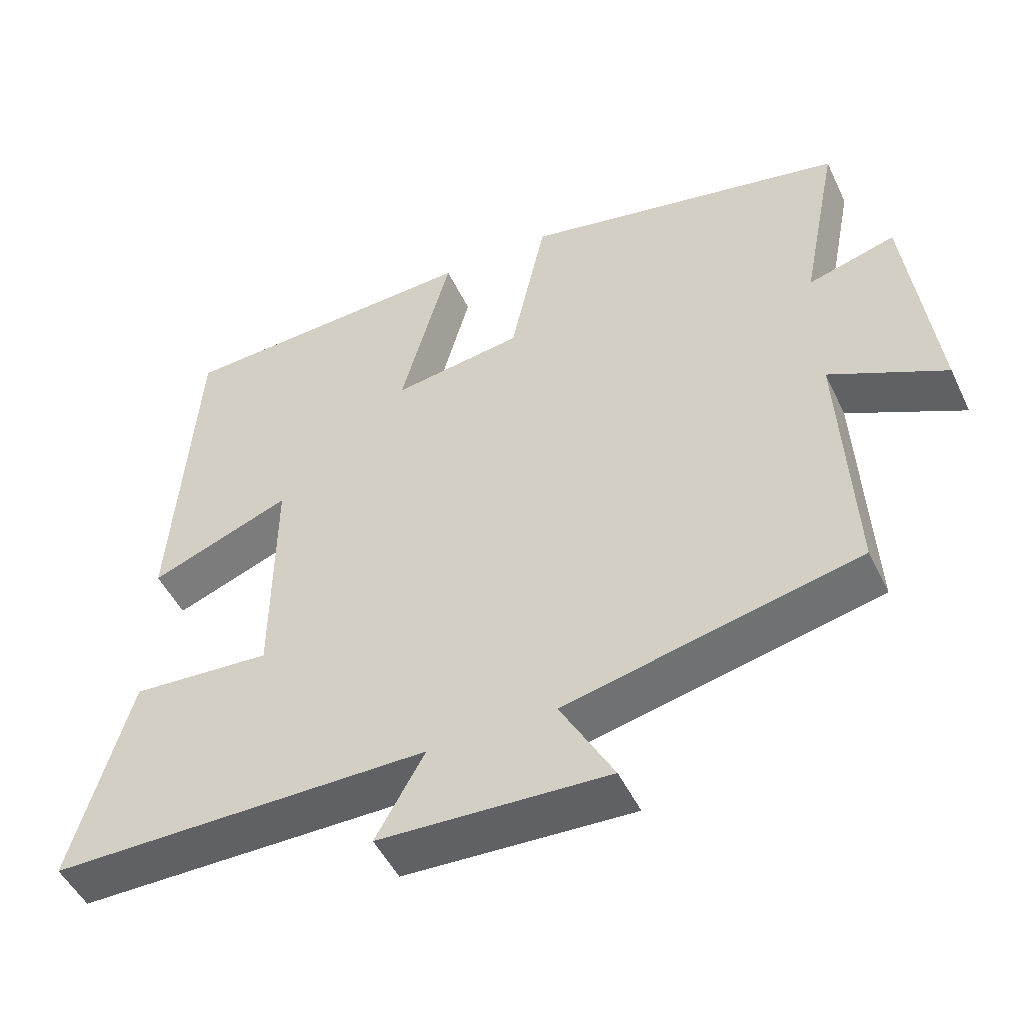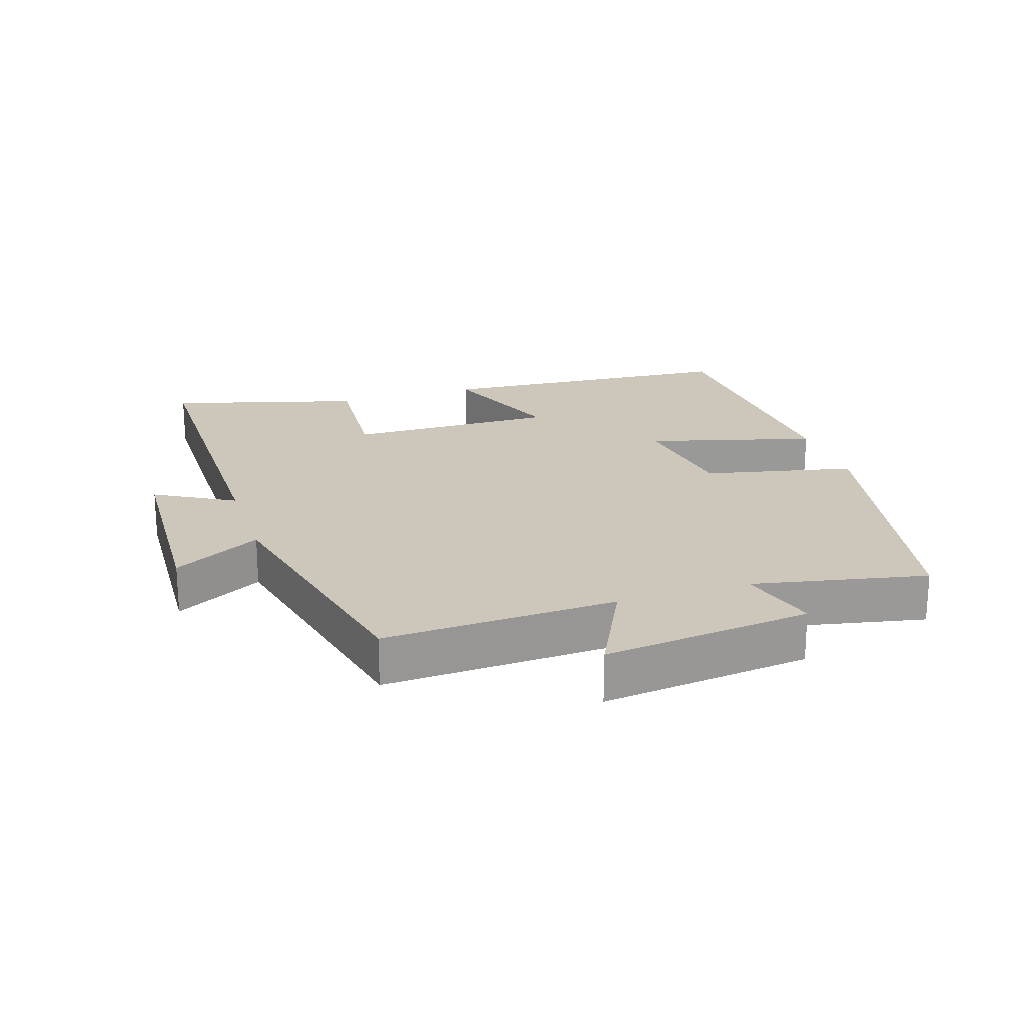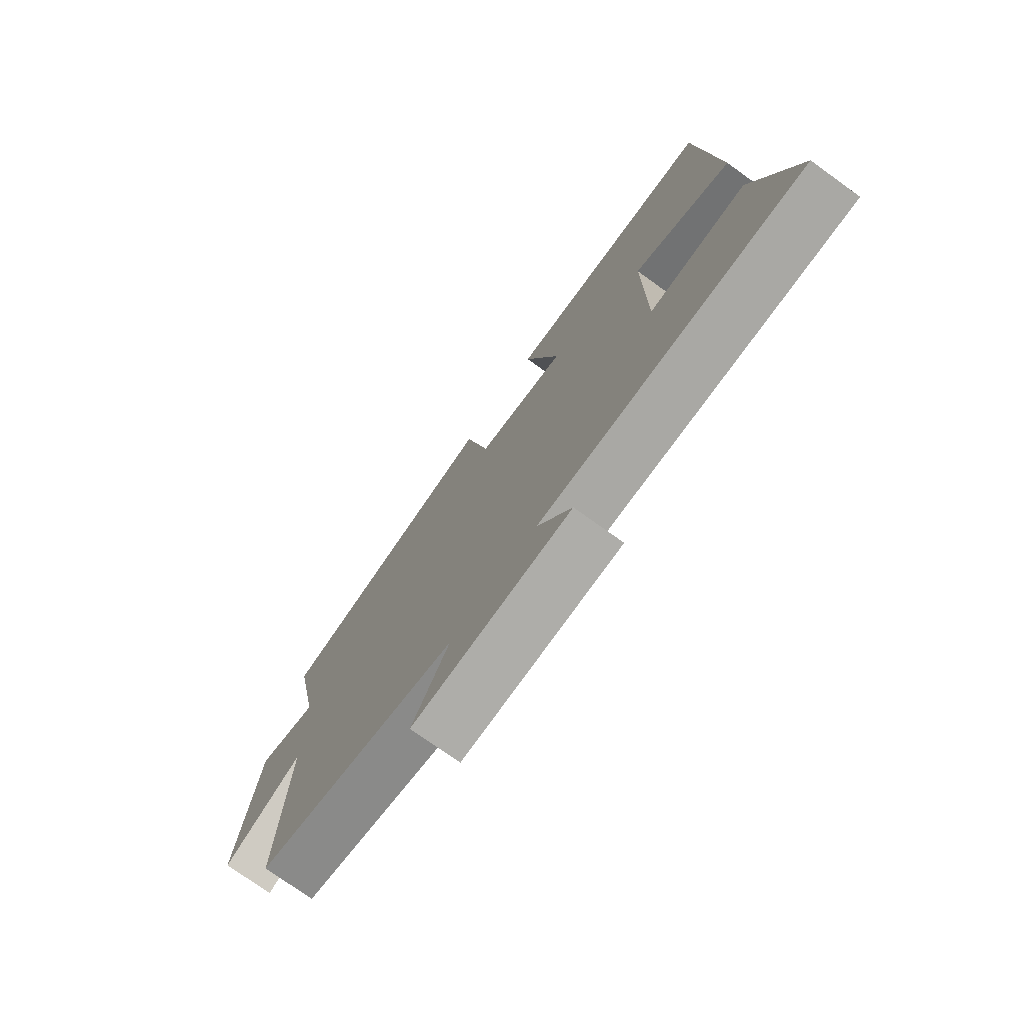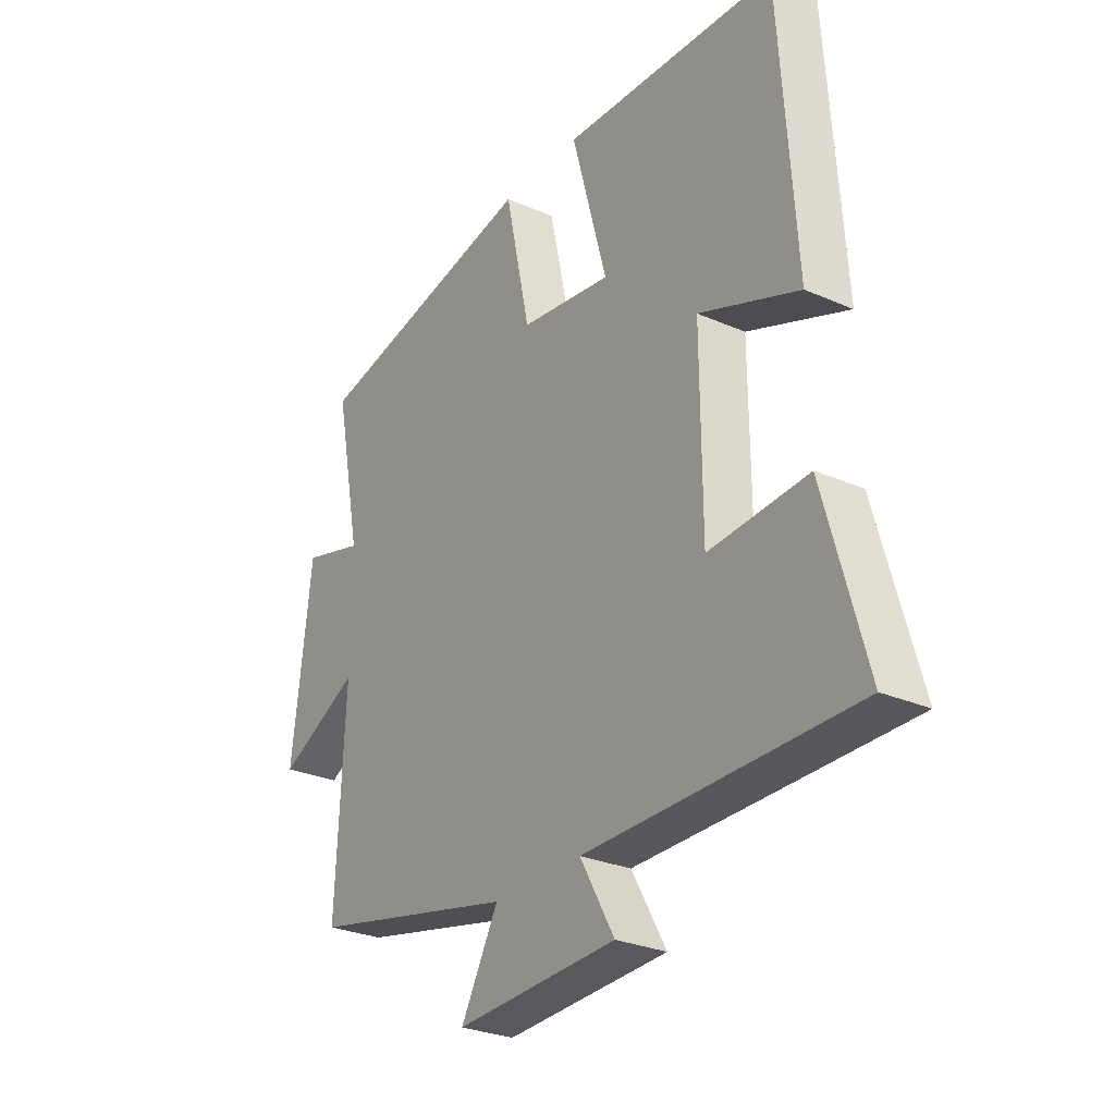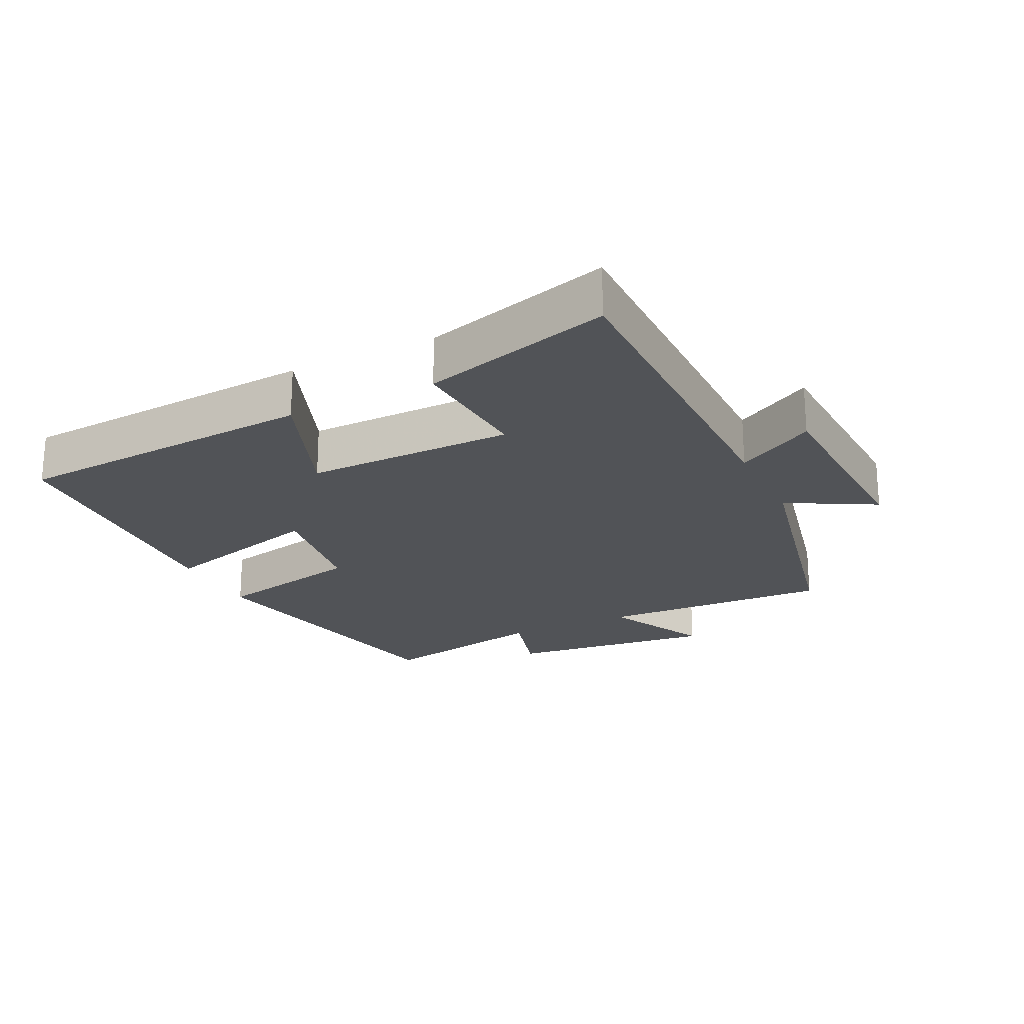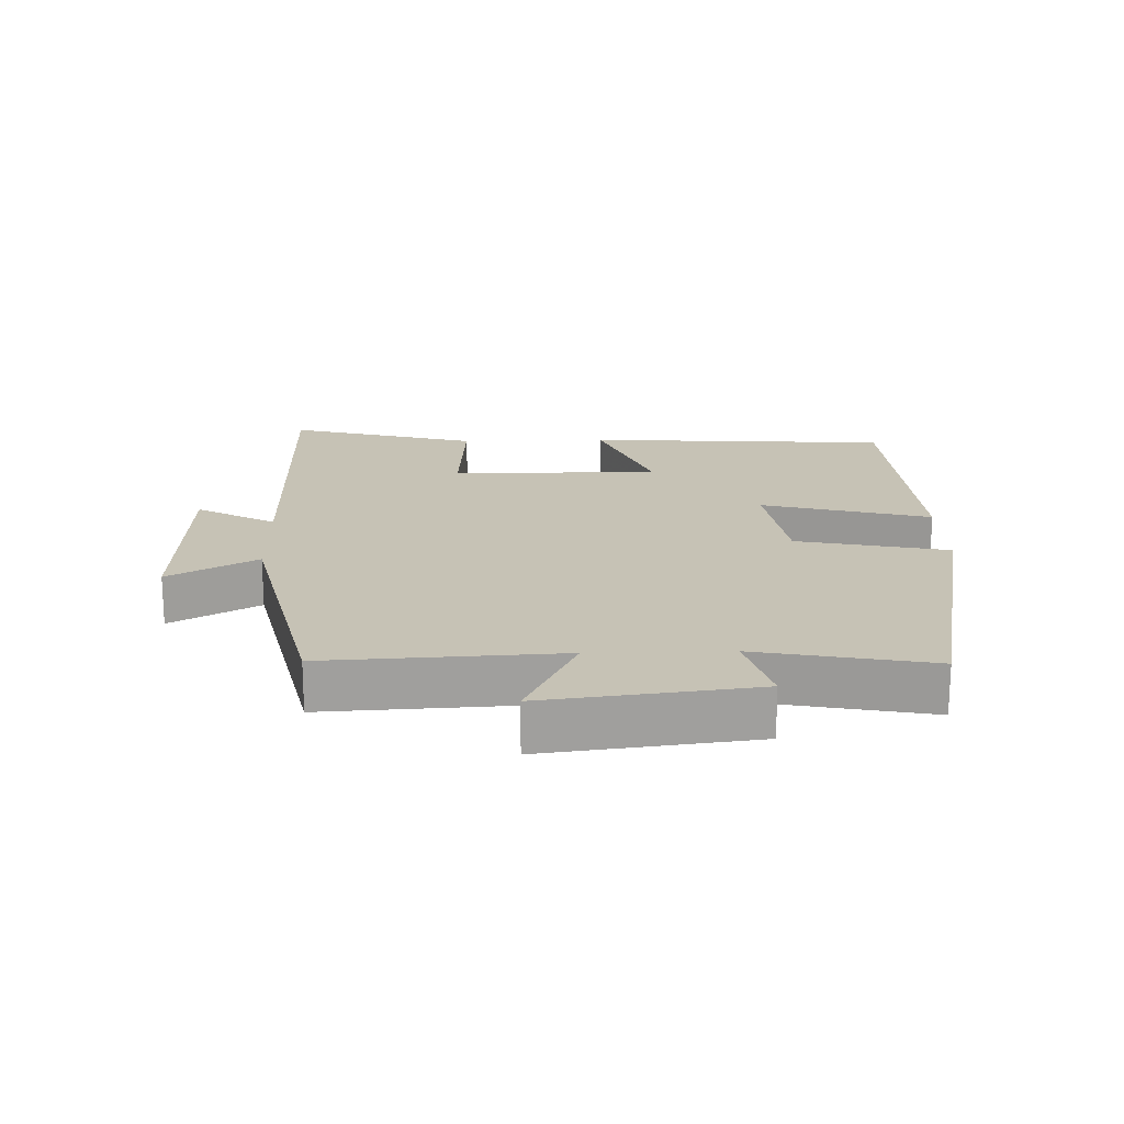
<metadata>
{"format":"obj","ext":"obj","renderer":"f3d","projection":"perspective","resolution":1024,"background":"white","views":[{"elev":-49.3,"azim":-155.1,"up":"+Z"},{"elev":21.4,"azim":-107.8,"up":"+Y"},{"elev":-74.9,"azim":54.3,"up":"+Z"},{"elev":-28.0,"azim":56.4,"up":"+Z"},{"elev":-22.2,"azim":116.2,"up":"+Y"},{"elev":18.9,"azim":-91.8,"up":"+Y"}]}
</metadata>
<code>
v 0.58 0.07 -0.5
v 0.059 0.07 -0.5
v 0.126 0.07 -0.619
v -0.188 0.07 -0.633
v -0.115 0.07 -0.5
v -0.517 0.07 -0.41
v -0.5 0.07 -0.058
v -0.658 0.07 -0.136
v -0.62 0.07 0.18
v -0.5 0.07 0.146
v -0.552 0.07 0.408
v -0.106 0.07 0.5
v -0.057 0.07 0.272
v 0.121 0.07 0.246
v 0.052 0.07 0.5
v 0.469 0.07 0.479
v 0.5 0.07 0.016
v 0.306 0.07 0.091
v 0.308 0.07 -0.225
v 0.5 0.07 -0.212
v 0.58 0 -0.5
v 0.059 0 -0.5
v 0.126 0 -0.619
v -0.188 0 -0.633
v -0.115 0 -0.5
v -0.517 0 -0.41
v -0.5 0 -0.058
v -0.658 0 -0.136
v -0.62 0 0.18
v -0.5 0 0.146
v -0.552 0 0.408
v -0.106 0 0.5
v -0.057 0 0.272
v 0.121 0 0.246
v 0.052 0 0.5
v 0.469 0 0.479
v 0.5 0 0.016
v 0.306 0 0.091
v 0.308 0 -0.225
v 0.5 0 -0.212
f 19 20 1 2
f 18 19 2
f 15 16 17 18
f 14 15 18
f 13 14 18 2
f 10 11 12 13
f 10 13 2
f 7 8 9 10
f 7 10 2 3
f 5 6 7
f 5 7 3
f 3 4 5
f 22 21 40 39
f 22 39 38
f 38 37 36 35
f 38 35 34
f 22 38 34 33
f 33 32 31 30
f 22 33 30
f 30 29 28 27
f 23 22 30 27
f 27 26 25
f 23 27 25
f 25 24 23
f 1 21 22 2
f 2 22 23 3
f 3 23 24 4
f 4 24 25 5
f 5 25 26 6
f 6 26 27 7
f 7 27 28 8
f 8 28 29 9
f 9 29 30 10
f 10 30 31 11
f 11 31 32 12
f 12 32 33 13
f 13 33 34 14
f 14 34 35 15
f 15 35 36 16
f 16 36 37 17
f 17 37 38 18
f 18 38 39 19
f 19 39 40 20
f 20 40 21 1

</code>
